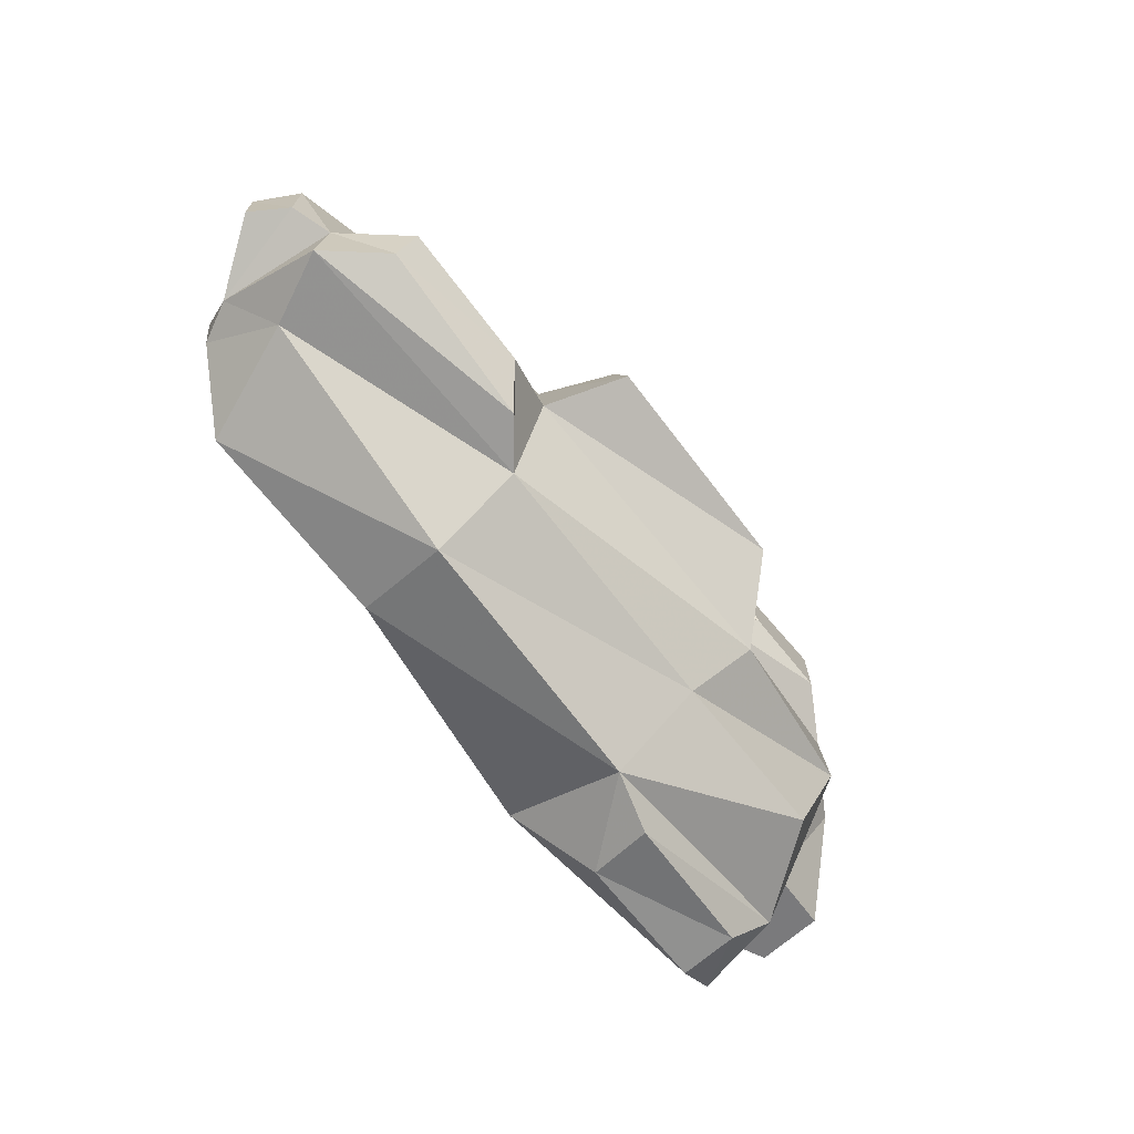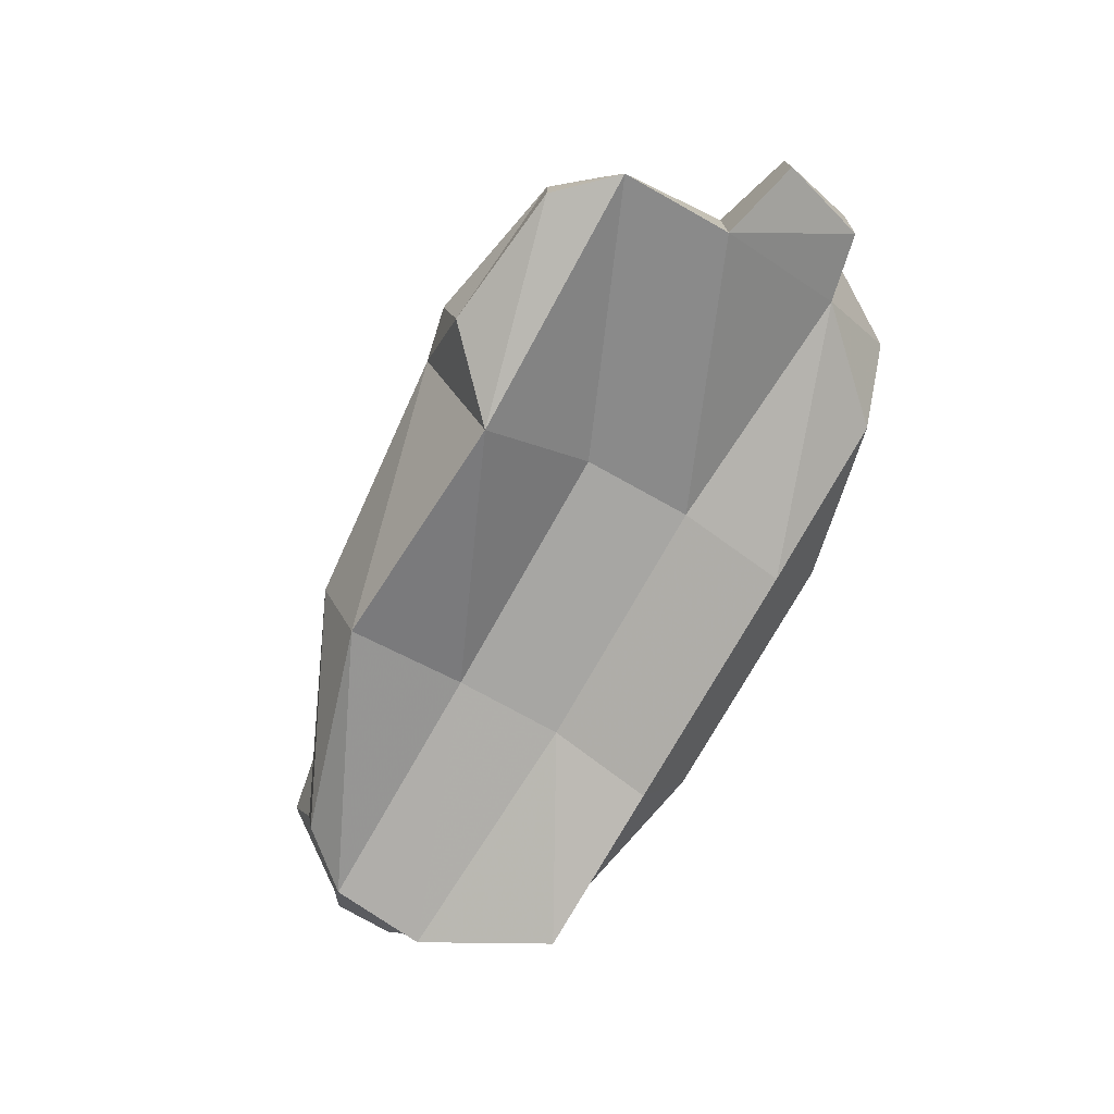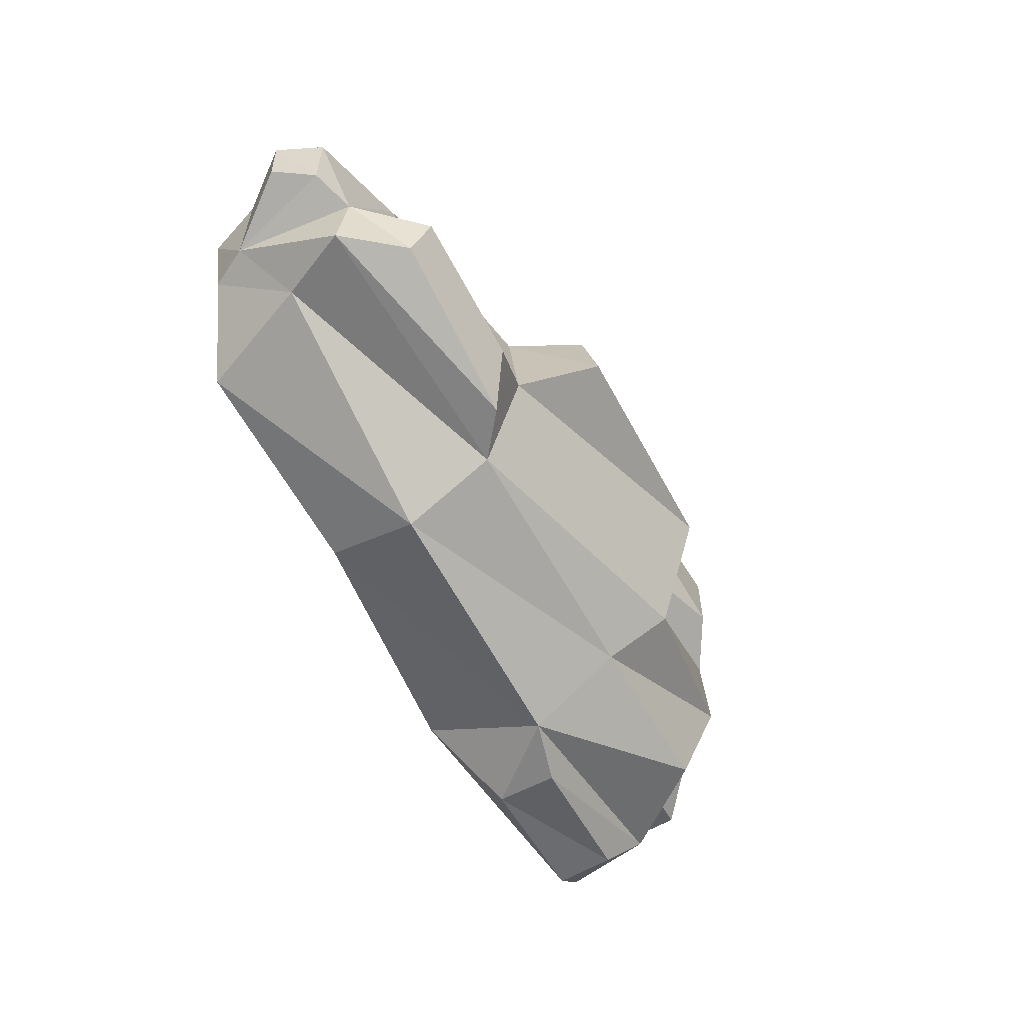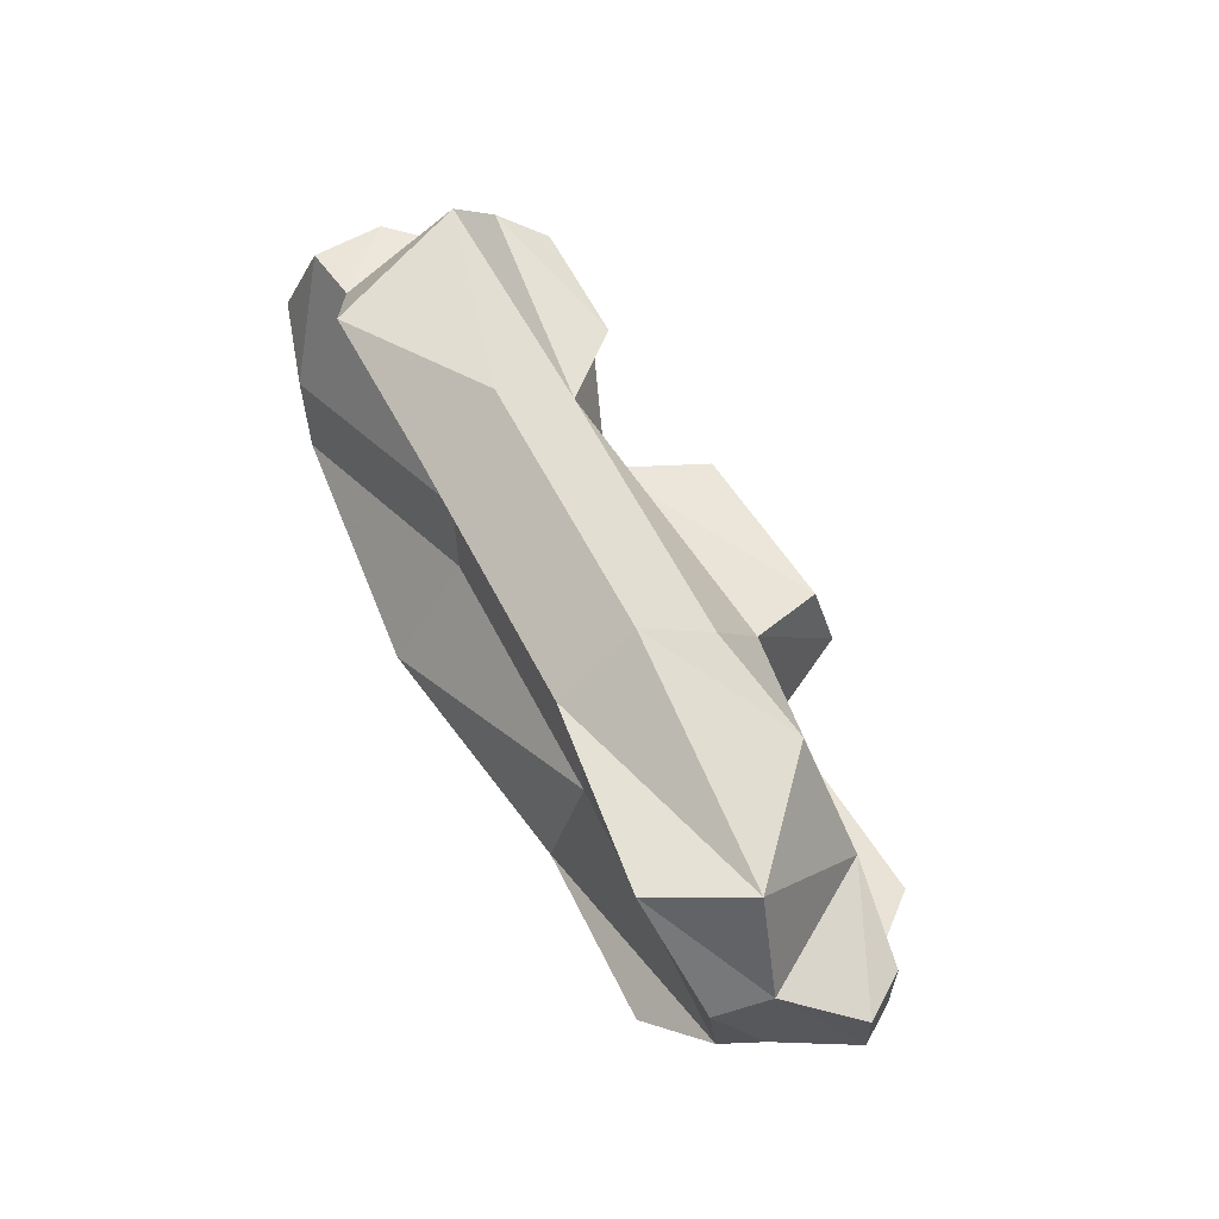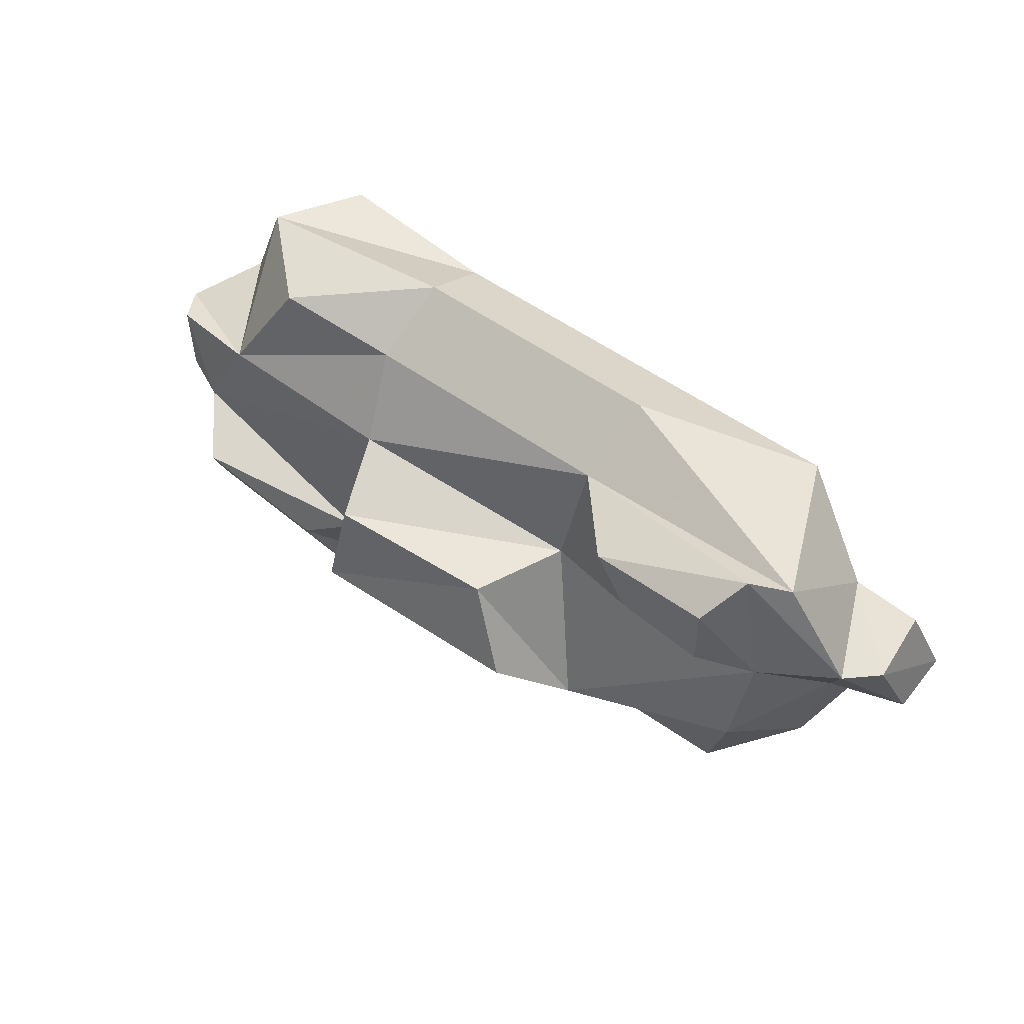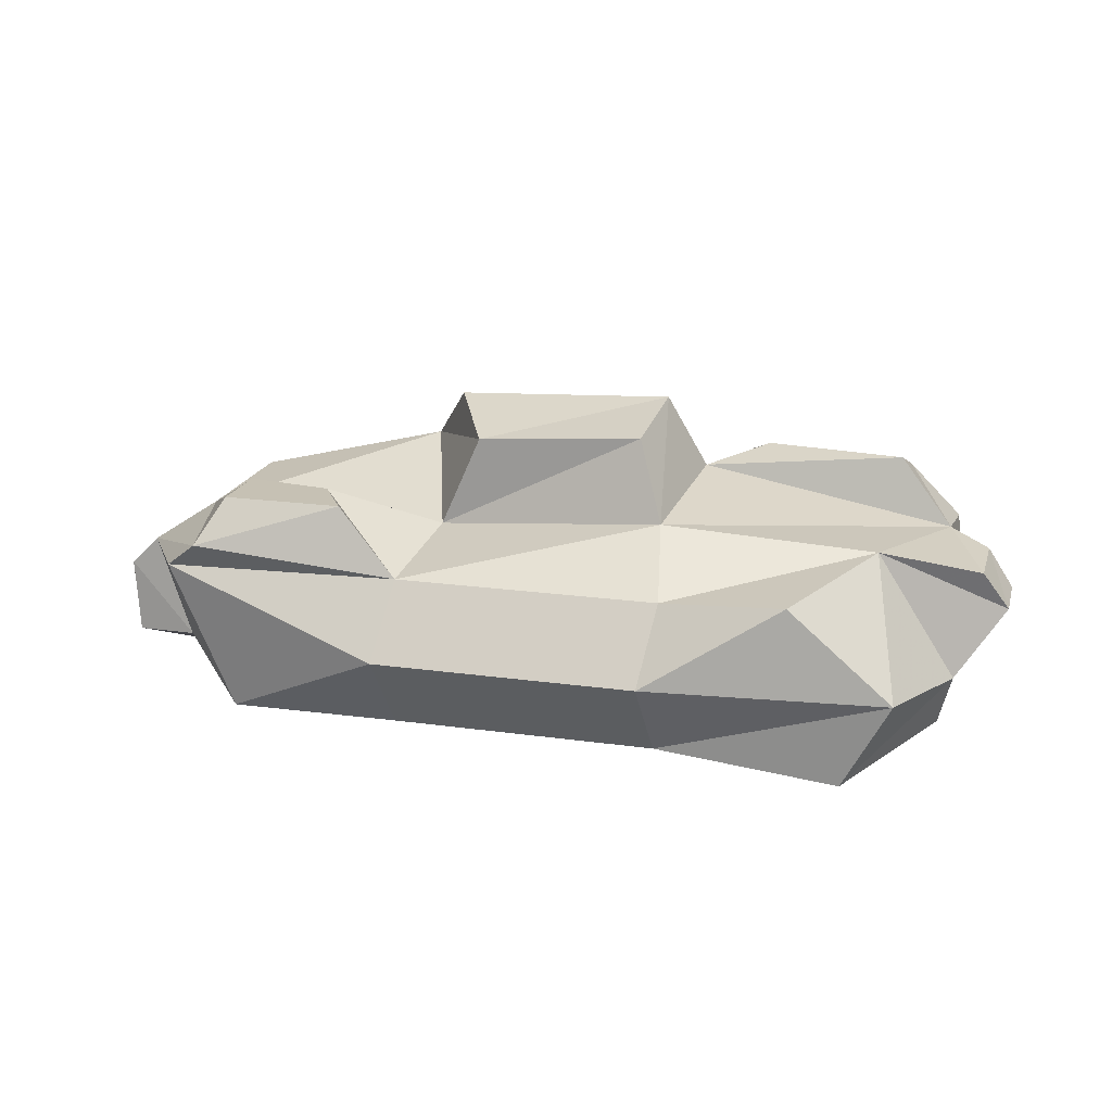
<metadata>
{"format":"obj","ext":"obj","renderer":"f3d","projection":"perspective","resolution":1024,"background":"white","views":[{"elev":-70.6,"azim":130.6,"up":"+Z"},{"elev":-74.1,"azim":-119.2,"up":"+Y"},{"elev":-59.2,"azim":121.2,"up":"+Z"},{"elev":61.0,"azim":62.8,"up":"+Z"},{"elev":53.2,"azim":-142.3,"up":"+Z"},{"elev":18.5,"azim":15.2,"up":"+Y"}]}
</metadata>
<code>
v -1.425 0.4347 0.7737
v -0.4818 0.3324 0.6974
v 0.7294 0.3324 0.6974
v -1.587 0.3097 0.7067
v -0.5275 0.005807 0.9262
v 0.6838 0.005807 0.9262
v -1.29 -0.3627 0.6976
v -0.4926 -0.3515 0.7094
v 0.7187 -0.3515 0.7094
v 1.3 0.3848 0.7705
v 1.62 0.4895 0.2223
v 1.895 0.4759 -0.2875
v 1.766 -0.03924 0.7108
v 1.979 -0.07375 0.2129
v 1.979 -0.07375 -0.2972
v 1.548 -0.444 0.6883
v 1.915 -0.3149 0.1474
v 1.894 -0.259 -0.2979
v 1.91 0.4393 -0.61
v 0.6838 0.4759 -0.7976
v -0.5572 0.4227 -0.8233
v 1.77 0.1028 -0.5655
v 0.6883 0.0733 -1.033
v -0.5299 0.02139 -1.132
v 1.579 -0.4415 -0.584
v 0.6566 -0.3828 -0.8588
v -0.5014 -0.5819 -0.7915
v -1.348 0.4055 -0.8381
v -1.491 0.5271 -0.313
v -1.552 0.4759 0.2226
v -1.638 -0.02208 -0.8587
v -1.739 0.005807 -0.2875
v -1.884 0.2574 0.2147
v -1.739 -0.4643 -0.7976
v -1.739 -0.4643 -0.2875
v -1.681 -0.1887 0.3017
v -0.6677 0.684 -0.5513
v 0.7328 0.6756 -0.3312
v -0.4243 0.4444 0.1769
v 0.6583 0.5745 0.3386
v -0.5275 -0.2264 -0.2875
v 0.6838 -0.2264 -0.2875
v -0.5275 -0.2264 0.2226
v 0.6838 -0.2264 0.2226
v -0.4423 0.9743 -0.2367
v 0.5688 1.025 -0.2087
v -0.2412 0.8618 0.168
v 0.5295 0.9271 0.1986
v -1.316 0.6338 0.6333
v -0.7634 0.6338 0.6333
v -1.316 0.6338 0.322
v -0.9153 0.6338 0.3859
v 1.649 0.7664 -0.3763
v 1.676 0.6819 -0.5787
v 0.8796 0.6454 -0.7902
v 1.006 0.7534 -0.5164
v 2.078 0.41 0.1511
v 2.078 0.41 -0.216
v 2.195 0.2317 0.08854
v 2.194 0.2398 -0.1951
v -2.105 -0.03967 -0.1782
v -2.023 0.1217 0.2082
v -2.105 -0.352 -0.1782
v -1.99 -0.2158 0.2324
v -0.7985 -0.0634 -1.187
v -0.8302 -0.3674 -1.124
v -1.501 -0.1442 -1.045
v -1.501 -0.4145 -1.045
f 4 5 2 1
f 5 6 3 2
f 6 13 10 3
f 7 8 5 4
f 8 9 6 5
f 9 16 13 6
f 13 14 11 10
f 15 22 19 12
f 16 17 14 13
f 17 18 15 14
f 18 25 22 15
f 22 23 20 19
f 23 24 21 20
f 24 31 28 21
f 25 26 23 22
f 26 27 24 23
f 31 32 29 28
f 32 33 30 29
f 33 4 1 30
f 34 35 32 31
f 36 7 4 33
f 29 37 21 28
f 37 38 20 21
f 30 39 37 29
f 40 11 12 38
f 2 3 40 39
f 3 10 11 40
f 34 27 41 35
f 27 26 42 41
f 26 25 18 42
f 35 41 43 36
f 41 42 44 43
f 42 18 17 44
f 36 43 8 7
f 43 44 9 8
f 44 17 16 9
f 38 37 45 46
f 40 38 46 48
f 39 40 48 47
f 37 39 47 45
f 47 48 46 45
f 39 30 51 52
f 2 39 52 50
f 1 2 50 49
f 30 1 49 51
f 49 50 52 51
f 19 20 55 54
f 12 19 54 53
f 38 12 53 56
f 20 38 56 55
f 56 53 54 55
f 12 11 57 58
f 15 12 58 60
f 14 15 60 59
f 11 14 59 57
f 59 60 58 57
f 33 32 61 62
f 36 33 62 64
f 35 36 64 63
f 32 35 63 61
f 63 64 62 61
f 31 24 65 67
f 34 31 67 68
f 27 34 68 66
f 24 27 66 65
f 66 68 67 65

</code>
